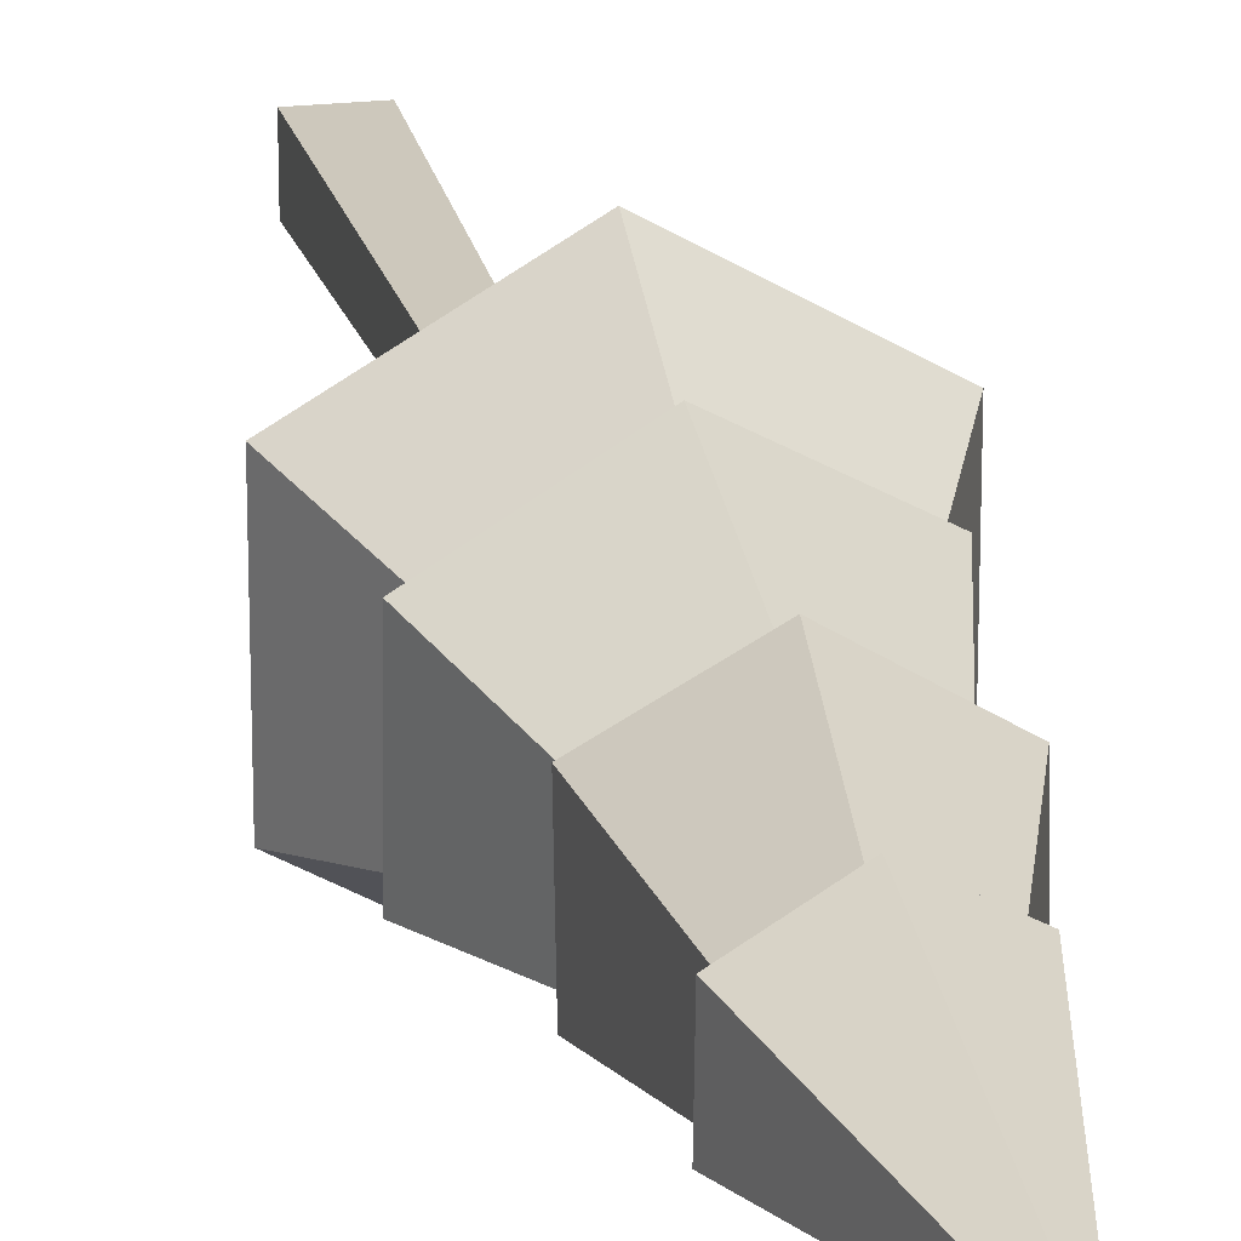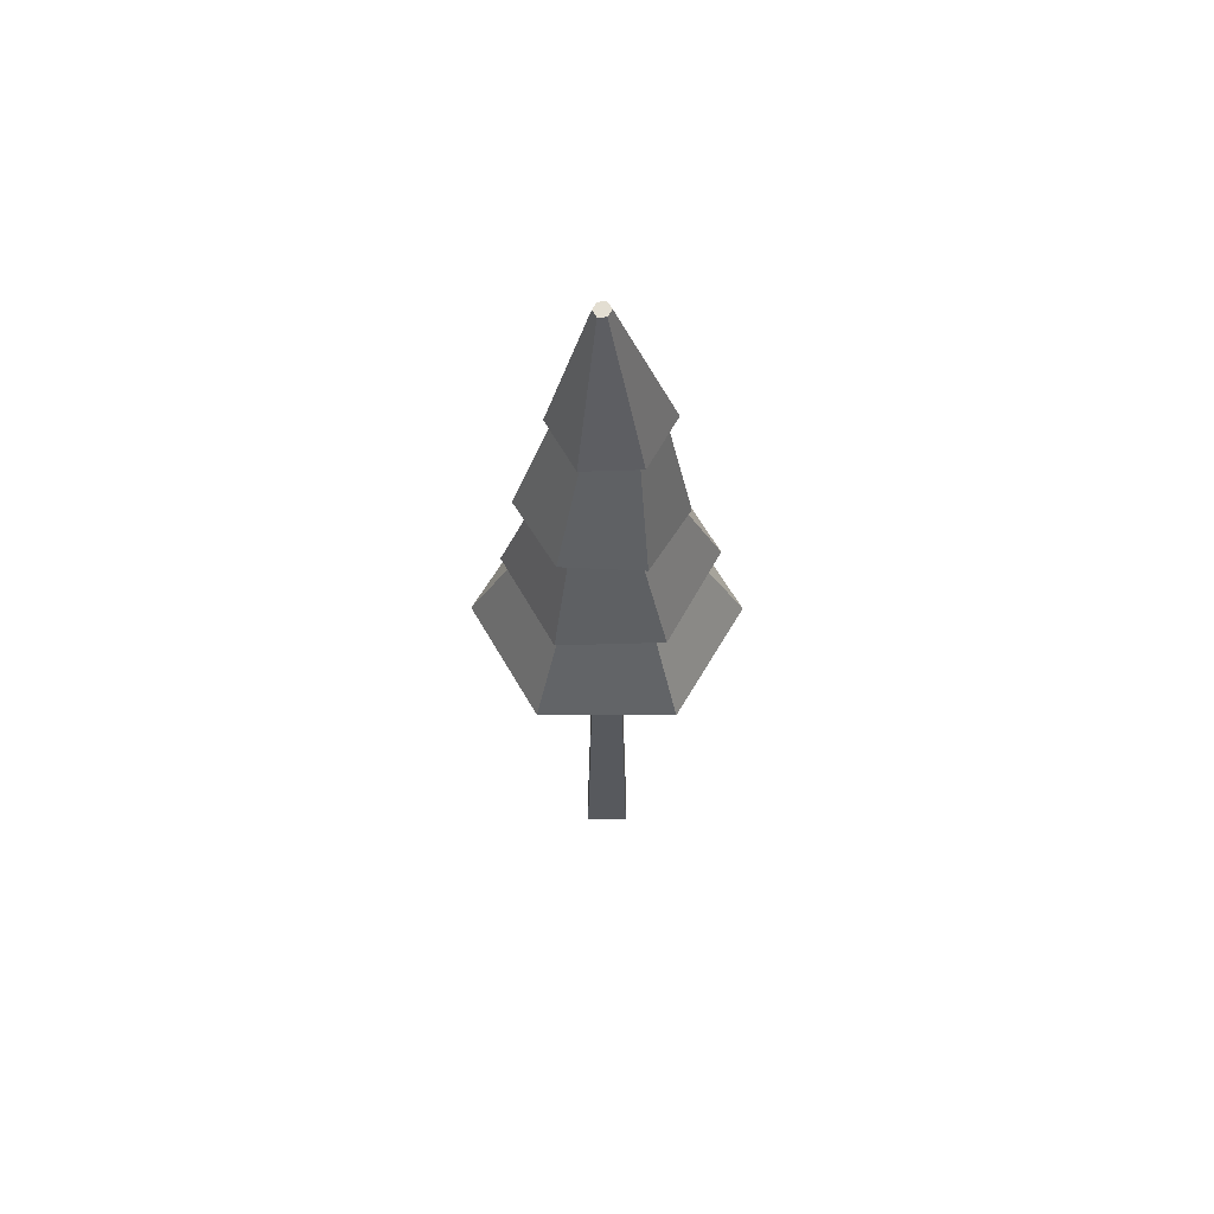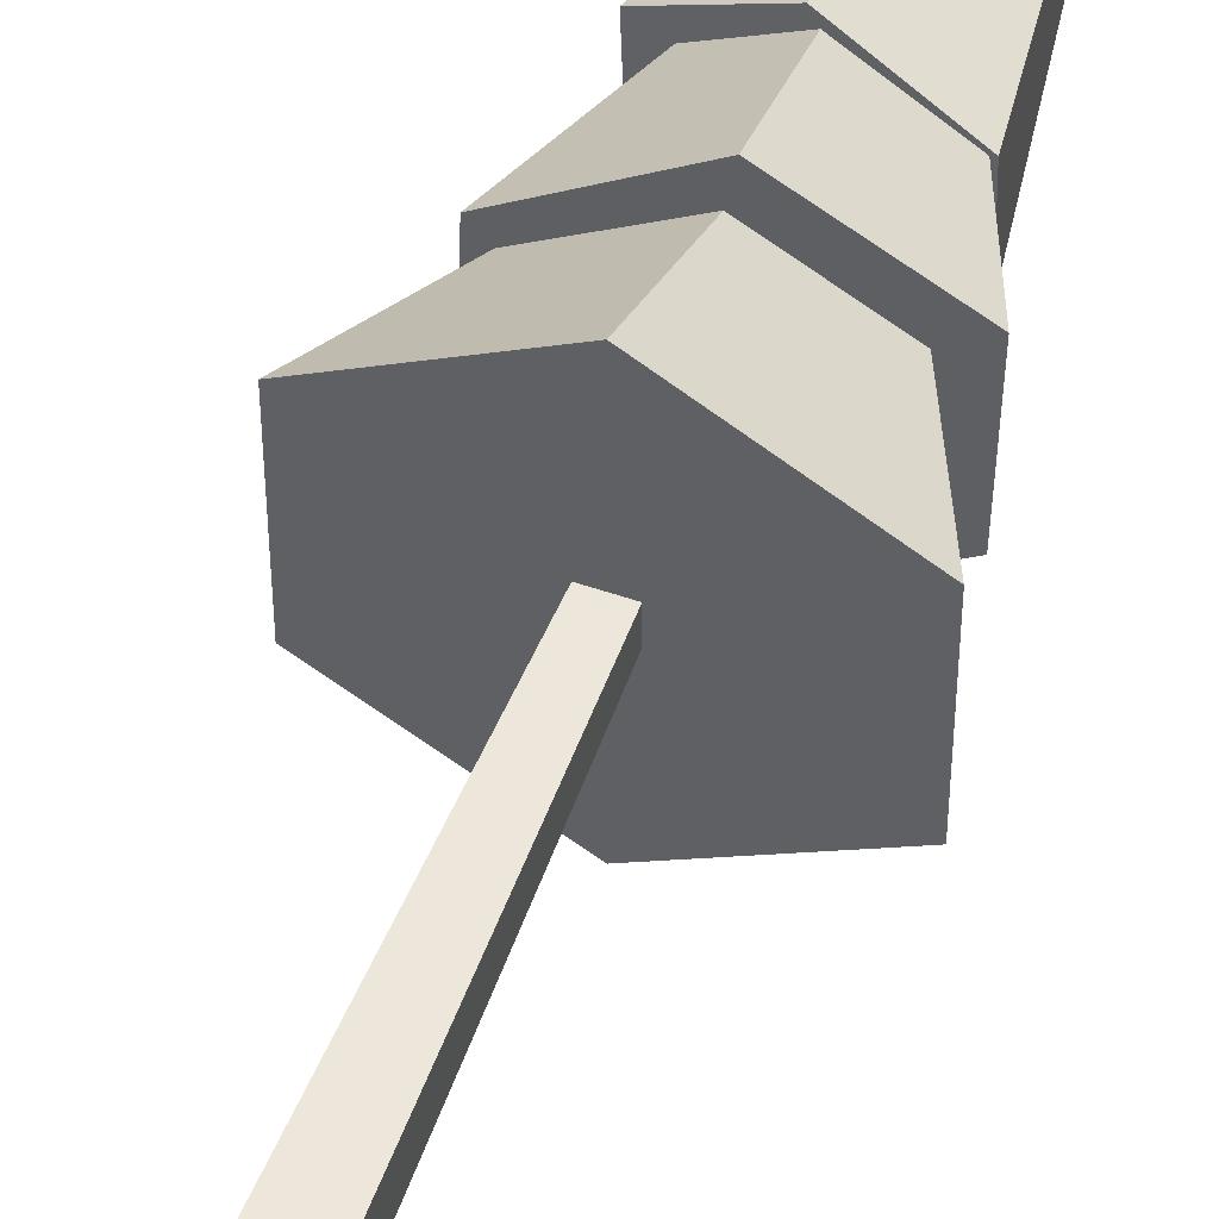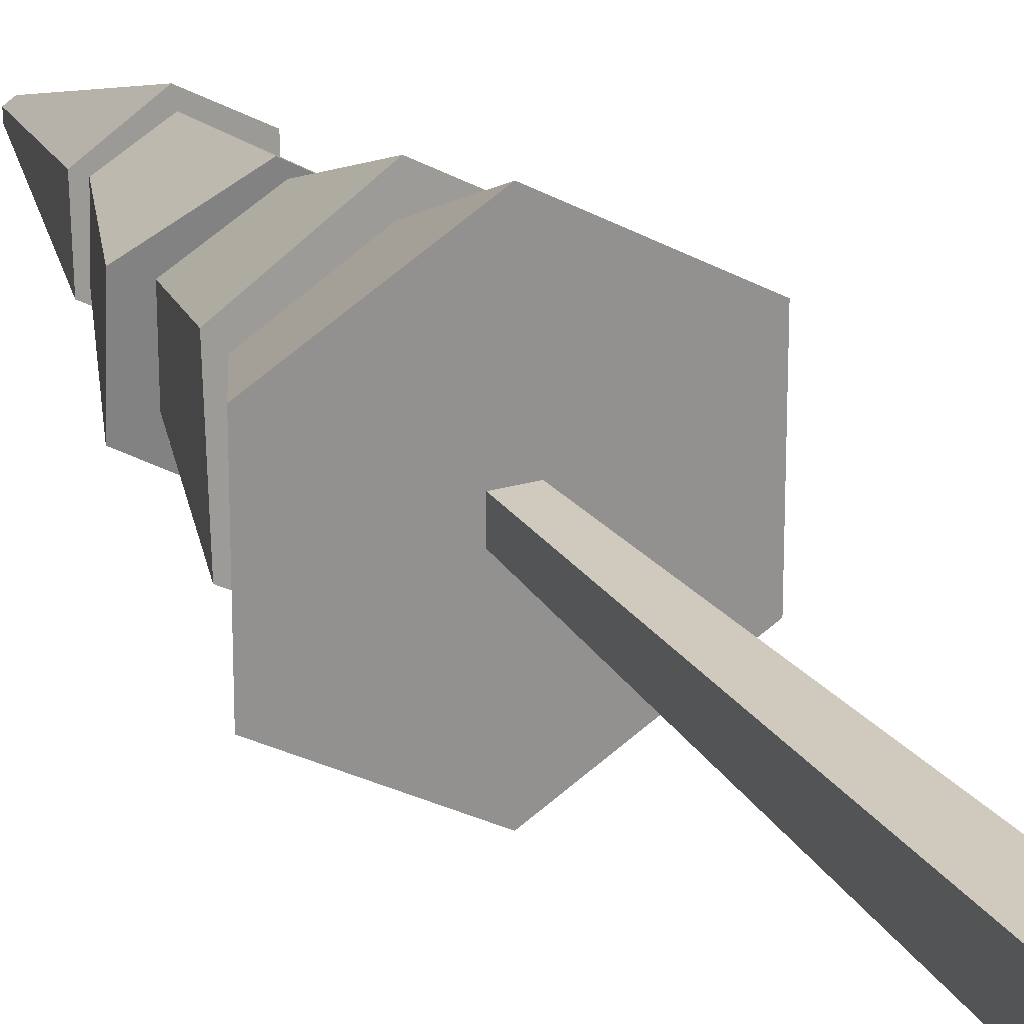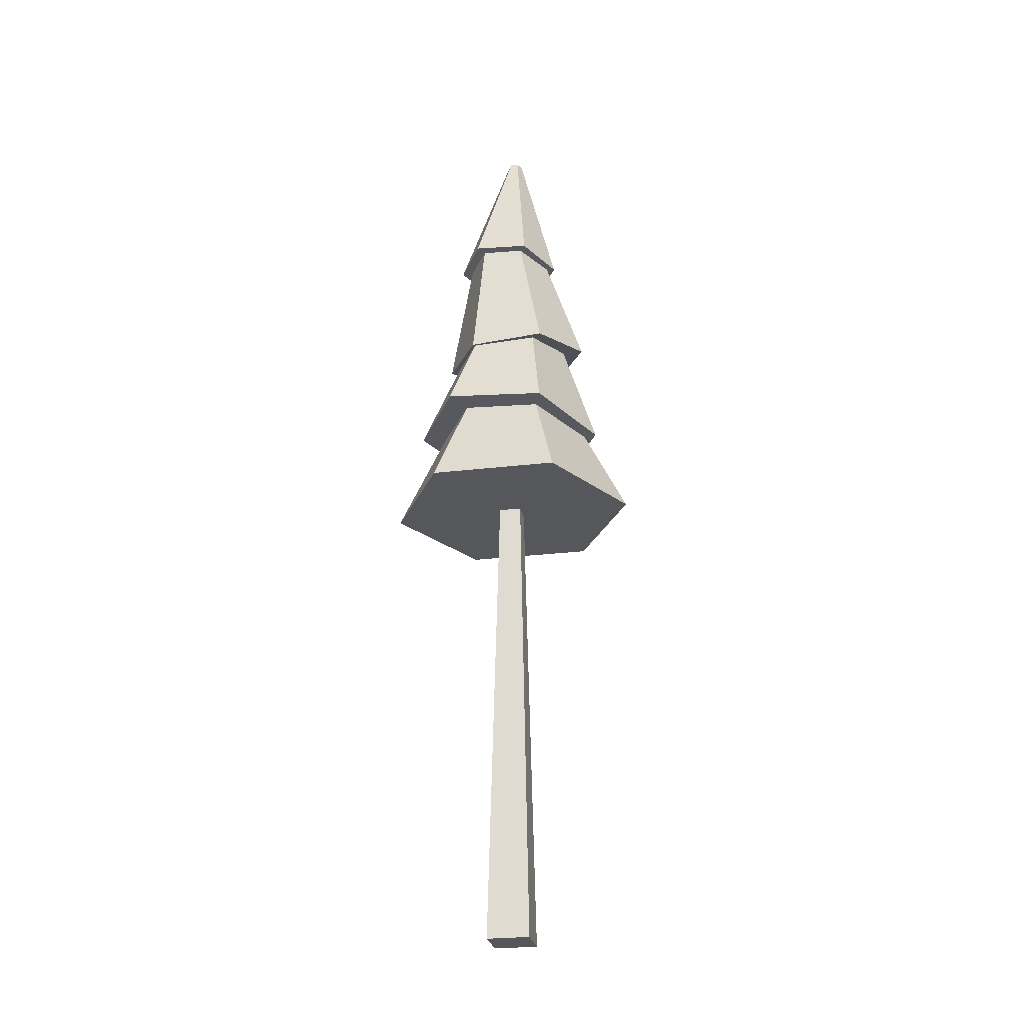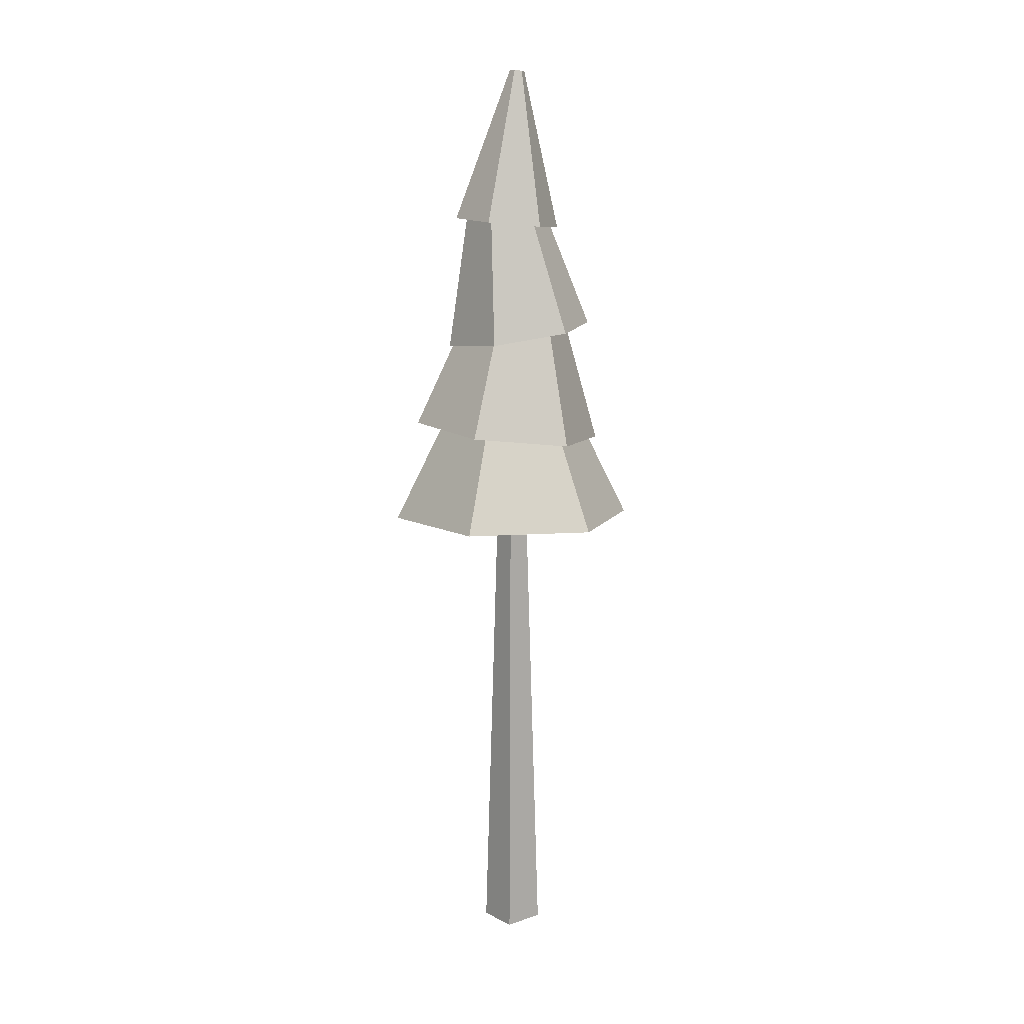
<metadata>
{"format":"obj","ext":"obj","renderer":"f3d","projection":"perspective","resolution":1024,"background":"white","views":[{"elev":20.9,"azim":167.6,"up":"+Z"},{"elev":62.2,"azim":-89.8,"up":"+Y"},{"elev":51.9,"azim":20.6,"up":"+Z"},{"elev":24.2,"azim":-26.0,"up":"+Z"},{"elev":-26.7,"azim":100.6,"up":"+Y"},{"elev":11.3,"azim":140.5,"up":"+Y"}]}
</metadata>
<code>
o Mesh1_Group1_Model.075
v -0.9608 5 1.788
v -1.478 5.164 1.408
v -1.579 4.929 1.466
v -0.9608 5.164 1.706
v -0.3831 5.023 1.443
v -0.4437 5.164 1.408
v -0.4437 5.164 0.8109
v -0.3646 4.98 0.7652
v -0.1802 4.991 0.7016
v -0.1802 5.047 1.566
v -0.9277 5.016 2
v -0.9784 5.82 1.653
v -0.4691 5.775 1.388
v -0.5039 5.826 0.8169
v -0.9881 5.909 0.5873
v -0.9277 4.903 0.2727
v -0.9608 4.907 0.3849
v 0 4.134 0.5547
v -0.9608 4.134 -1e-06
v -0.8627 4.134 1.011
v -0.8627 4.134 1.207
v -0.9608 4.134 2.219
v 0 4.134 1.664
v -1.675 4.928 1.572
v -1.425 5.905 1.343
v -1.019 5.818 1.742
v -0.4425 5.77 1.403
v -0.4425 5.824 0.7345
v -1.019 5.928 0.4051
v -0.5915 6.052 0.8481
v -0.9938 6.005 0.6173
v -1.407 5.943 0.8456
v -1.396 5.988 0.8513
v -1.396 6.018 1.316
v -0.9938 6.066 1.547
v -0.5915 6.082 1.313
v -1.675 4.872 0.7077
v -1.595 5.976 0.7441
v -1.595 5.921 1.412
v -0.907 6.943 1.514
v -1.258 6.909 1.338
v -0.9247 6.948 1.619
v -0.5914 6.953 1.323
v -0.5106 6.962 1.378
v -0.5106 6.934 0.8996
v -0.5849 6.932 0.9516
v -0.5924 6.99 0.9629
v -0.5924 6.961 1.323
v -0.9026 6.987 1.505
v -1.213 7.042 1.328
v -1.213 7.072 0.9681
v -1.278 6.884 0.9297
v -0.9181 6.897 0.7351
v -0.9026 7.046 0.7857
v -0.9247 6.892 0.6616
v -0.9968 8.298 1.012
v -0.9389 8.304 1.045
v -0.9389 8.308 1.112
v -0.9968 8.306 1.146
v -1.055 8.296 1.045
v -1.339 6.878 0.9021
v -1.339 6.906 1.381
v -1.055 8.3 1.112
v -1.6 4.88 0.7402
v -1.922 4.134 0.5547
v -1.059 4.134 1.011
v -0.7753 0 0.9239
v -1.146 0 0.9239
v -1.146 0 1.295
v -0.7753 0 1.295
v -1.059 4.134 1.207
v -1.922 4.134 1.664
v -1.478 5.164 0.8109
v -0.9608 5.164 0.5123
f 1 2 3
f 2 1 4
f 5 4 1
f 4 5 6
f 5 7 6
f 7 5 8
f 9 5 8
f 10 5 9
f 5 10 11
f 10 12 11
f 12 10 13
f 10 14 13
f 14 10 9
f 9 15 14
f 15 9 16
f 8 16 9
f 16 8 17
f 18 17 8
f 17 18 19
f 18 20 19
f 20 18 21
f 18 22 21
f 22 18 23
f 8 23 18
f 23 8 5
f 5 22 23
f 22 5 1
f 5 11 1
f 1 11 24
f 11 25 24
f 25 11 12
f 12 26 25
f 13 26 12
f 13 27 26
f 27 13 28
f 14 28 13
f 28 14 29
f 29 14 15
f 15 30 14
f 30 15 31
f 32 31 15
f 31 32 33
f 25 33 32
f 33 25 34
f 25 35 34
f 35 25 12
f 12 36 35
f 36 12 13
f 13 30 36
f 30 13 14
f 32 24 25
f 24 32 37
f 32 16 37
f 16 32 15
f 29 15 32
f 29 32 38
f 38 32 25
f 38 25 39
f 25 26 39
f 40 39 26
f 39 40 41
f 40 42 41
f 43 42 40
f 43 44 42
f 44 43 45
f 45 43 46
f 47 43 46
f 43 47 48
f 49 43 48
f 43 49 40
f 50 40 49
f 40 50 41
f 51 41 50
f 41 51 52
f 51 53 52
f 53 51 54
f 54 46 53
f 46 54 47
f 55 46 53
f 46 55 45
f 56 45 55
f 45 56 57
f 56 58 57
f 58 56 59
f 59 56 60
f 55 60 56
f 60 55 61
f 55 52 61
f 55 53 52
f 53 38 52
f 38 53 29
f 46 29 53
f 29 46 28
f 46 27 28
f 27 46 43
f 43 26 27
f 26 43 40
f 39 52 38
f 52 39 41
f 41 62 52
f 41 42 62
f 42 63 62
f 63 42 59
f 44 59 42
f 59 44 58
f 44 57 58
f 57 44 45
f 59 60 63
f 60 62 63
f 62 60 61
f 61 52 62
f 16 17 37
f 37 17 64
f 19 64 17
f 64 19 65
f 19 66 65
f 19 20 66
f 66 20 21
f 21 22 71
f 71 22 72
f 1 72 22
f 72 1 3
f 1 24 3
f 3 24 64
f 37 64 24
f 3 73 64
f 73 3 2
f 73 17 64
f 17 73 74
f 74 8 17
f 8 74 7
f 64 72 3
f 72 64 65
f 65 66 72
f 71 72 66
f 67 66 20
f 66 67 68
f 67 69 68
f 69 67 70
f 20 70 67
f 70 20 21
f 66 21 71
f 66 69 71
f 69 66 68
f 69 21 71
f 21 69 70

</code>
